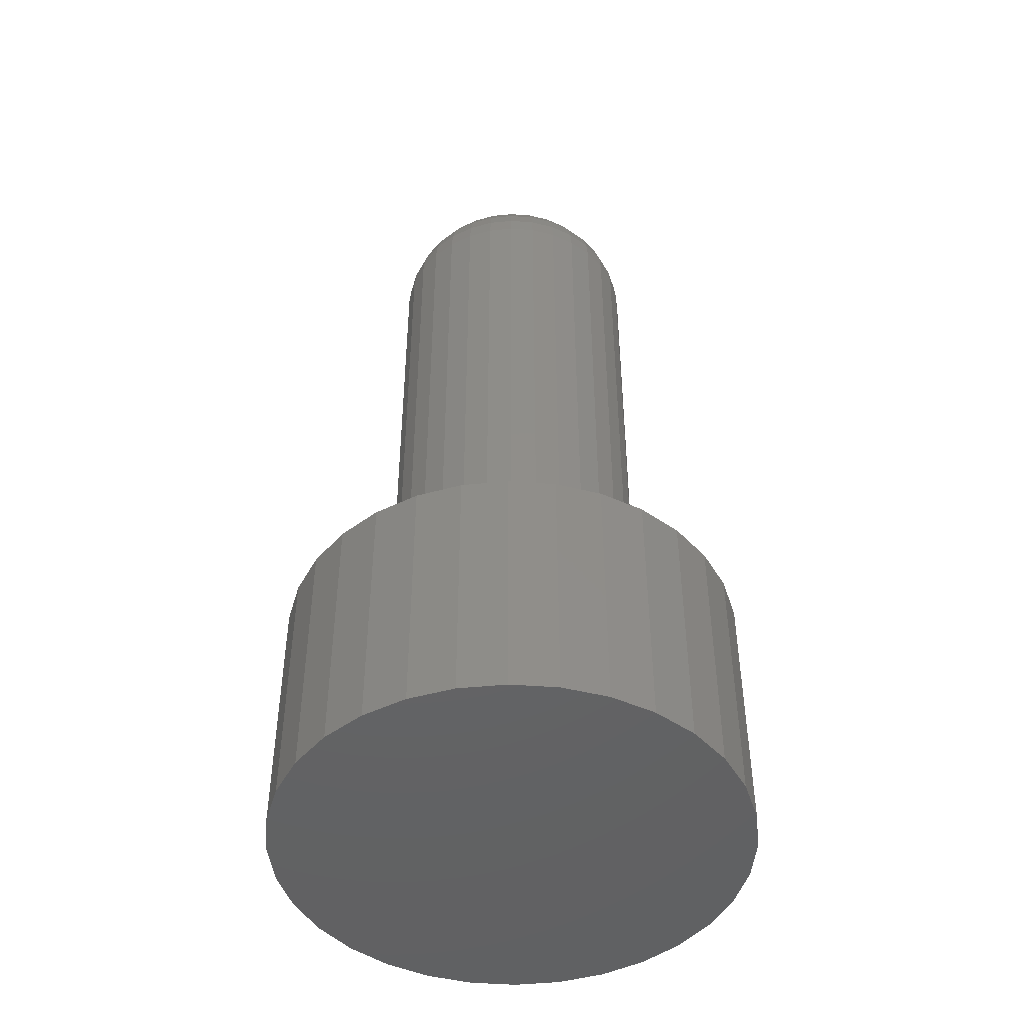
<metadata>
{"format":"stl","ext":"stl","renderer":"f3d","projection":"perspective","resolution":1024,"background":"white","views":[{"elev":-46.4,"azim":102.1,"up":"+Z"}]}
</metadata>
<code>
# stl→obj: 384 verts, 764 faces
v -0.002796 0.02845 0.75
v -0.008347 0.02791 0.75
v -0.01368 0.02629 0.75
v 0.002755 0.02791 0.75
v 0.008093 0.02629 0.75
v -0.0186 0.02366 0.75
v 0.01301 0.02366 0.75
v -0.02292 0.02012 0.75
v 0.01732 0.02012 0.75
v -0.02645 0.01581 0.75
v 0.02086 0.01581 0.75
v -0.02908 0.01089 0.75
v 0.02349 0.01089 0.75
v -0.0307 0.005551 0.75
v 0.02511 0.005551 0.75
v 0.02511 -0.005551 0.75
v -0.02908 -0.01089 0.75
v 0.02349 -0.01089 0.75
v -0.02645 -0.01581 0.75
v 0.02086 -0.01581 0.75
v -0.02292 -0.02012 0.75
v 0.01732 -0.02012 0.75
v -0.0186 -0.02366 0.75
v 0.01301 -0.02366 0.75
v -0.01368 -0.02629 0.75
v 0.008093 -0.02629 0.75
v -0.008347 -0.02791 0.75
v -0.002796 -0.02845 0.75
v 0.002755 -0.02791 0.75
v 0.02566 1.954e-17 0.75
v -0.03125 -2.055e-17 0.75
v -0.0307 -0.005551 0.75
v 0.1038 0 0.2109
v 0.1038 -1.208e-16 0.6719
v 0.1017 -0.02079 0.2109
v 0.1017 -0.02079 0.6719
v 0.09567 -0.04079 0.2109
v 0.09567 -0.04079 0.6719
v 0.08582 -0.05921 0.2109
v 0.08582 -0.05921 0.6719
v 0.07257 -0.07536 0.2109
v 0.07257 -0.07536 0.6719
v 0.05642 -0.08862 0.2109
v 0.05642 -0.08862 0.6719
v 0.03799 -0.09847 0.2109
v 0.03799 -0.09847 0.6719
v 0.018 -0.1045 0.2109
v 0.018 -0.1045 0.6719
v -0.002796 -0.1066 0.2109
v -0.002796 -0.1066 0.6719
v -0.02359 -0.1045 0.2109
v -0.02359 -0.1045 0.6719
v -0.04358 -0.09847 0.2109
v -0.04358 -0.09847 0.6719
v -0.06201 -0.08862 0.2109
v -0.06201 -0.08862 0.6719
v -0.07816 -0.07536 0.2109
v -0.07816 -0.07536 0.6719
v -0.09141 -0.05921 0.2109
v -0.09141 -0.05921 0.6719
v -0.1013 -0.04079 0.2109
v -0.1013 -0.04079 0.6719
v -0.1073 -0.02079 0.2109
v -0.1073 -0.02079 0.6719
v -0.1094 -3.428e-17 0.2109
v -0.1094 -3.428e-17 0.6719
v -0.1073 0.02079 0.2109
v -0.1073 0.02079 0.6719
v -0.1013 0.04079 0.2109
v -0.1013 0.04079 0.6719
v -0.09141 0.05921 0.2109
v -0.09141 0.05921 0.6719
v -0.07816 0.07536 0.2109
v -0.07816 0.07536 0.6719
v -0.06201 0.08862 0.2109
v -0.06201 0.08862 0.6719
v -0.04358 0.09847 0.2109
v -0.04358 0.09847 0.6719
v -0.02359 0.1045 0.2109
v -0.02359 0.1045 0.6719
v -0.002796 0.1066 0.2109
v -0.002796 0.1066 0.6719
v 0.018 0.1045 0.2109
v 0.018 0.1045 0.6719
v 0.03799 0.09847 0.2109
v 0.03799 0.09847 0.6719
v 0.05642 0.08862 0.2109
v 0.05642 0.08862 0.6719
v 0.07257 0.07536 0.2109
v 0.07257 0.07536 0.6719
v 0.08582 0.05921 0.2109
v 0.08582 0.05921 0.6719
v 0.09567 0.04079 0.2109
v 0.09567 0.04079 0.6719
v 0.1017 0.02079 0.2109
v 0.1017 0.02079 0.6719
v -0.04649 6.939e-18 0.7485
v -0.04565 0.008525 0.7485
v -0.06115 1.388e-17 0.7441
v -0.06003 0.01138 0.7441
v -0.07465 1.388e-17 0.7368
v -0.07327 0.01402 0.7368
v -0.08649 1.388e-17 0.7271
v -0.08488 0.01633 0.7271
v -0.09621 2.082e-17 0.7153
v -0.09441 0.01822 0.7153
v -0.1034 2.082e-17 0.7018
v -0.1015 0.01963 0.7018
v -0.1079 2.082e-17 0.6871
v -0.1059 0.0205 0.6871
v 0.04006 0.008525 0.7485
v 0.0409 -6.245e-17 0.7485
v 0.05443 0.01138 0.7441
v 0.05556 -8.674e-17 0.7441
v 0.06768 0.01402 0.7368
v 0.06906 -1.11e-16 0.7368
v 0.07929 0.01633 0.7271
v 0.0809 -1.318e-16 0.7271
v 0.08882 0.01822 0.7153
v 0.09062 -1.388e-16 0.7153
v 0.0959 0.01963 0.7018
v 0.09784 -1.527e-16 0.7018
v 0.1003 0.0205 0.6871
v 0.1023 -1.527e-16 0.6871
v 0.03757 0.01672 0.7485
v 0.05111 0.02233 0.7441
v 0.06359 0.0275 0.7368
v 0.07453 0.03203 0.7271
v 0.08351 0.03575 0.7153
v 0.09018 0.03851 0.7018
v 0.09428 0.04021 0.6871
v 0.03354 0.02428 0.7485
v 0.04572 0.03242 0.7441
v 0.05695 0.03992 0.7368
v 0.0668 0.0465 0.7271
v 0.07487 0.0519 0.7153
v 0.08088 0.05591 0.7018
v 0.08457 0.05838 0.6871
v 0.0281 0.0309 0.7485
v 0.03846 0.04126 0.7441
v 0.04802 0.05081 0.7368
v 0.05639 0.05918 0.7271
v 0.06326 0.06605 0.7153
v 0.06836 0.07116 0.7018
v 0.07151 0.0743 0.6871
v 0.02148 0.03633 0.7485
v 0.02962 0.04852 0.7441
v 0.03713 0.05975 0.7368
v 0.0437 0.06959 0.7271
v 0.0491 0.07767 0.7153
v 0.05311 0.08367 0.7018
v 0.05558 0.08737 0.6871
v 0.01393 0.04037 0.7485
v 0.01953 0.05391 0.7441
v 0.0247 0.06639 0.7368
v 0.02923 0.07733 0.7271
v 0.03295 0.0863 0.7153
v 0.03571 0.09297 0.7018
v 0.03742 0.09708 0.6871
v 0.005728 0.04286 0.7485
v 0.008588 0.05723 0.7441
v 0.01122 0.07048 0.7368
v 0.01353 0.08209 0.7271
v 0.01543 0.09162 0.7153
v 0.01684 0.0987 0.7018
v 0.0177 0.1031 0.6871
v -0.002796 0.0437 0.7485
v -0.002796 0.05835 0.7441
v -0.002796 0.07186 0.7368
v -0.002796 0.0837 0.7271
v -0.002796 0.09341 0.7153
v -0.002796 0.1006 0.7018
v -0.002796 0.1051 0.6871
v -0.01132 0.04286 0.7485
v -0.01418 0.05723 0.7441
v -0.01681 0.07048 0.7368
v -0.01912 0.08209 0.7271
v -0.02102 0.09162 0.7153
v -0.02243 0.0987 0.7018
v -0.0233 0.1031 0.6871
v -0.01952 0.04037 0.7485
v -0.02513 0.05391 0.7441
v -0.03029 0.06639 0.7368
v -0.03483 0.07733 0.7271
v -0.03854 0.0863 0.7153
v -0.04131 0.09297 0.7018
v -0.04301 0.09708 0.6871
v -0.02707 0.03633 0.7485
v -0.03521 0.04852 0.7441
v -0.04272 0.05975 0.7368
v -0.0493 0.06959 0.7271
v -0.05469 0.07767 0.7153
v -0.0587 0.08367 0.7018
v -0.06117 0.08737 0.6871
v -0.03369 0.0309 0.7485
v -0.04406 0.04126 0.7441
v -0.05361 0.05081 0.7368
v -0.06198 0.05918 0.7271
v -0.06885 0.06605 0.7153
v -0.07395 0.07116 0.7018
v -0.0771 0.0743 0.6871
v -0.03913 0.02428 0.7485
v -0.05131 0.03242 0.7441
v -0.06254 0.03992 0.7368
v -0.07239 0.0465 0.7271
v -0.08047 0.0519 0.7153
v -0.08647 0.05591 0.7018
v -0.09017 0.05838 0.6871
v -0.04317 0.01672 0.7485
v -0.05671 0.02233 0.7441
v -0.06918 0.0275 0.7368
v -0.08012 0.03203 0.7271
v -0.0891 0.03575 0.7153
v -0.09577 0.03851 0.7018
v -0.09988 0.04021 0.6871
v 0.04006 -0.008525 0.7485
v 0.05443 -0.01138 0.7441
v 0.06768 -0.01402 0.7368
v 0.07929 -0.01633 0.7271
v 0.08882 -0.01822 0.7153
v 0.0959 -0.01963 0.7018
v 0.1003 -0.0205 0.6871
v -0.04565 -0.008525 0.7485
v -0.06003 -0.01138 0.7441
v -0.07327 -0.01402 0.7368
v -0.08488 -0.01633 0.7271
v -0.09441 -0.01822 0.7153
v -0.1015 -0.01963 0.7018
v -0.1059 -0.0205 0.6871
v -0.04317 -0.01672 0.7485
v -0.05671 -0.02233 0.7441
v -0.06918 -0.0275 0.7368
v -0.08012 -0.03203 0.7271
v -0.0891 -0.03575 0.7153
v -0.09577 -0.03851 0.7018
v -0.09988 -0.04021 0.6871
v -0.03913 -0.02428 0.7485
v -0.05131 -0.03242 0.7441
v -0.06254 -0.03992 0.7368
v -0.07239 -0.0465 0.7271
v -0.08047 -0.0519 0.7153
v -0.08647 -0.05591 0.7018
v -0.09017 -0.05838 0.6871
v -0.03369 -0.0309 0.7485
v -0.04406 -0.04126 0.7441
v -0.05361 -0.05081 0.7368
v -0.06198 -0.05918 0.7271
v -0.06885 -0.06605 0.7153
v -0.07395 -0.07116 0.7018
v -0.0771 -0.0743 0.6871
v -0.02707 -0.03633 0.7485
v -0.03521 -0.04852 0.7441
v -0.04272 -0.05975 0.7368
v -0.0493 -0.06959 0.7271
v -0.05469 -0.07767 0.7153
v -0.0587 -0.08367 0.7018
v -0.06117 -0.08737 0.6871
v -0.01952 -0.04037 0.7485
v -0.02513 -0.05391 0.7441
v -0.03029 -0.06639 0.7368
v -0.03483 -0.07733 0.7271
v -0.03854 -0.0863 0.7153
v -0.04131 -0.09297 0.7018
v -0.04301 -0.09708 0.6871
v -0.01132 -0.04286 0.7485
v -0.01418 -0.05723 0.7441
v -0.01681 -0.07048 0.7368
v -0.01912 -0.08209 0.7271
v -0.02102 -0.09162 0.7153
v -0.02243 -0.0987 0.7018
v -0.0233 -0.1031 0.6871
v -0.002796 -0.0437 0.7485
v -0.002796 -0.05835 0.7441
v -0.002796 -0.07186 0.7368
v -0.002796 -0.0837 0.7271
v -0.002796 -0.09341 0.7153
v -0.002796 -0.1006 0.7018
v -0.002796 -0.1051 0.6871
v 0.005728 -0.04286 0.7485
v 0.008588 -0.05723 0.7441
v 0.01122 -0.07048 0.7368
v 0.01353 -0.08209 0.7271
v 0.01543 -0.09162 0.7153
v 0.01684 -0.0987 0.7018
v 0.0177 -0.1031 0.6871
v 0.01393 -0.04037 0.7485
v 0.01953 -0.05391 0.7441
v 0.0247 -0.06639 0.7368
v 0.02923 -0.07733 0.7271
v 0.03295 -0.0863 0.7153
v 0.03571 -0.09297 0.7018
v 0.03742 -0.09708 0.6871
v 0.02148 -0.03633 0.7485
v 0.02962 -0.04852 0.7441
v 0.03713 -0.05975 0.7368
v 0.0437 -0.06959 0.7271
v 0.0491 -0.07767 0.7153
v 0.05311 -0.08367 0.7018
v 0.05558 -0.08737 0.6871
v 0.0281 -0.0309 0.7485
v 0.03846 -0.04126 0.7441
v 0.04802 -0.05081 0.7368
v 0.05639 -0.05918 0.7271
v 0.06326 -0.06605 0.7153
v 0.06836 -0.07116 0.7018
v 0.07151 -0.0743 0.6871
v 0.03354 -0.02428 0.7485
v 0.04572 -0.03242 0.7441
v 0.05695 -0.03992 0.7368
v 0.0668 -0.0465 0.7271
v 0.07487 -0.0519 0.7153
v 0.08088 -0.05591 0.7018
v 0.08457 -0.05838 0.6871
v 0.03757 -0.01672 0.7485
v 0.05111 -0.02233 0.7441
v 0.06359 -0.0275 0.7368
v 0.07453 -0.03203 0.7271
v 0.08351 -0.03575 0.7153
v 0.09018 -0.03851 0.7018
v 0.09428 -0.04021 0.6871
v -0.1839 0.03696 0.2109
v 0.136 0.134 0.2109
v 0.1595 0.1053 0.2109
v 0.1072 0.1575 0.2109
v 0.07448 0.1751 0.2109
v 0.03894 0.1858 0.2109
v 0.001974 0.1895 0.2109
v -0.03499 0.1858 0.2109
v -0.07053 0.1751 0.2109
v -0.1033 0.1575 0.2109
v -0.132 0.134 0.2109
v -0.1556 0.1053 0.2109
v -0.1731 0.07251 0.2109
v -0.1556 -0.1053 0.2109
v -0.132 -0.134 0.2109
v -0.1731 -0.07251 0.2109
v -0.1033 -0.1575 0.2109
v -0.07053 -0.1751 0.2109
v -0.03499 -0.1858 0.2109
v 0.001974 -0.1895 0.2109
v 0.03894 -0.1858 0.2109
v 0.07448 -0.1751 0.2109
v 0.1072 -0.1575 0.2109
v 0.136 -0.134 0.2109
v 0.1595 -0.1053 0.2109
v 0.177 -0.07251 0.2109
v -0.1875 2.32e-17 0.2109
v -0.1839 -0.03696 0.2109
v 0.177 0.07251 0.2109
v 0.1878 0.03696 0.2109
v 0.1914 0 0.2109
v 0.1878 -0.03696 0.2109
v 0.001974 0.1895 0
v 0.03894 0.1858 0
v -0.03499 0.1858 0
v -0.07053 0.1751 0
v 0.07448 0.1751 0
v 0.03894 -0.1858 0
v -0.03499 -0.1858 0
v 0.07448 -0.1751 0
v 0.001974 -0.1895 0
v -0.07053 -0.1751 0
v -0.1033 -0.1575 0
v 0.1072 -0.1575 0
v -0.132 -0.134 0
v 0.136 -0.134 0
v -0.1556 -0.1053 0
v 0.1595 -0.1053 0
v -0.1731 -0.07251 0
v 0.177 -0.07251 0
v -0.1839 -0.03696 0
v 0.1878 -0.03696 0
v -0.1875 2.32e-17 0
v 0.1914 0 0
v -0.1839 0.03696 0
v 0.1878 0.03696 0
v -0.1731 0.07251 0
v 0.177 0.07251 0
v -0.1556 0.1053 0
v 0.1595 0.1053 0
v -0.132 0.134 0
v 0.136 0.134 0
v -0.1033 0.1575 0
v 0.1072 0.1575 0
f 1 2 3
f 4 1 3
f 4 3 5
f 5 3 6
f 5 6 7
f 7 6 8
f 7 8 9
f 9 8 10
f 9 10 11
f 11 10 12
f 11 12 13
f 13 12 14
f 13 14 15
f 16 17 18
f 18 17 19
f 18 19 20
f 20 19 21
f 20 21 22
f 22 21 23
f 22 23 24
f 24 23 25
f 24 25 26
f 26 25 27
f 26 27 28
f 26 28 29
f 15 14 30
f 30 14 31
f 30 31 16
f 16 31 32
f 16 32 17
f 33 34 35
f 35 34 36
f 35 36 37
f 37 36 38
f 37 38 39
f 39 38 40
f 39 40 41
f 41 40 42
f 41 42 43
f 43 42 44
f 43 44 45
f 45 44 46
f 45 46 47
f 47 46 48
f 47 48 49
f 49 48 50
f 49 50 51
f 51 50 52
f 51 52 53
f 53 52 54
f 53 54 55
f 55 54 56
f 55 56 57
f 57 56 58
f 57 58 59
f 59 58 60
f 59 60 61
f 61 60 62
f 61 62 63
f 63 62 64
f 63 64 65
f 65 64 66
f 65 66 67
f 67 66 68
f 67 68 69
f 69 68 70
f 69 70 71
f 71 70 72
f 71 72 73
f 73 72 74
f 73 74 75
f 75 74 76
f 75 76 77
f 77 76 78
f 77 78 79
f 79 78 80
f 79 80 81
f 81 80 82
f 81 82 83
f 83 82 84
f 83 84 85
f 85 84 86
f 85 86 87
f 87 86 88
f 87 88 89
f 89 88 90
f 89 90 91
f 91 90 92
f 91 92 93
f 93 92 94
f 93 94 95
f 95 94 96
f 95 96 33
f 33 96 34
f 31 14 97
f 97 14 98
f 97 98 99
f 99 98 100
f 99 100 101
f 101 100 102
f 101 102 103
f 103 102 104
f 103 104 105
f 105 104 106
f 105 106 107
f 107 106 108
f 107 108 109
f 109 108 110
f 109 110 66
f 66 110 68
f 15 30 111
f 111 30 112
f 111 112 113
f 113 112 114
f 113 114 115
f 115 114 116
f 115 116 117
f 117 116 118
f 117 118 119
f 119 118 120
f 119 120 121
f 121 120 122
f 121 122 123
f 123 122 124
f 123 124 96
f 96 124 34
f 13 15 125
f 125 15 111
f 125 111 126
f 126 111 113
f 126 113 127
f 127 113 115
f 127 115 128
f 128 115 117
f 128 117 129
f 129 117 119
f 129 119 130
f 130 119 121
f 130 121 131
f 131 121 123
f 131 123 94
f 94 123 96
f 11 13 132
f 132 13 125
f 132 125 133
f 133 125 126
f 133 126 134
f 134 126 127
f 134 127 135
f 135 127 128
f 135 128 136
f 136 128 129
f 136 129 137
f 137 129 130
f 137 130 138
f 138 130 131
f 138 131 92
f 92 131 94
f 9 11 139
f 139 11 132
f 139 132 140
f 140 132 133
f 140 133 141
f 141 133 134
f 141 134 142
f 142 134 135
f 142 135 143
f 143 135 136
f 143 136 144
f 144 136 137
f 144 137 145
f 145 137 138
f 145 138 90
f 90 138 92
f 7 9 146
f 146 9 139
f 146 139 147
f 147 139 140
f 147 140 148
f 148 140 141
f 148 141 149
f 149 141 142
f 149 142 150
f 150 142 143
f 150 143 151
f 151 143 144
f 151 144 152
f 152 144 145
f 152 145 88
f 88 145 90
f 5 7 153
f 153 7 146
f 153 146 154
f 154 146 147
f 154 147 155
f 155 147 148
f 155 148 156
f 156 148 149
f 156 149 157
f 157 149 150
f 157 150 158
f 158 150 151
f 158 151 159
f 159 151 152
f 159 152 86
f 86 152 88
f 4 5 160
f 160 5 153
f 160 153 161
f 161 153 154
f 161 154 162
f 162 154 155
f 162 155 163
f 163 155 156
f 163 156 164
f 164 156 157
f 164 157 165
f 165 157 158
f 165 158 166
f 166 158 159
f 166 159 84
f 84 159 86
f 1 4 167
f 167 4 160
f 167 160 168
f 168 160 161
f 168 161 169
f 169 161 162
f 169 162 170
f 170 162 163
f 170 163 171
f 171 163 164
f 171 164 172
f 172 164 165
f 172 165 173
f 173 165 166
f 173 166 82
f 82 166 84
f 2 1 174
f 174 1 167
f 174 167 175
f 175 167 168
f 175 168 176
f 176 168 169
f 176 169 177
f 177 169 170
f 177 170 178
f 178 170 171
f 178 171 179
f 179 171 172
f 179 172 180
f 180 172 173
f 180 173 80
f 80 173 82
f 3 2 181
f 181 2 174
f 181 174 182
f 182 174 175
f 182 175 183
f 183 175 176
f 183 176 184
f 184 176 177
f 184 177 185
f 185 177 178
f 185 178 186
f 186 178 179
f 186 179 187
f 187 179 180
f 187 180 78
f 78 180 80
f 6 3 188
f 188 3 181
f 188 181 189
f 189 181 182
f 189 182 190
f 190 182 183
f 190 183 191
f 191 183 184
f 191 184 192
f 192 184 185
f 192 185 193
f 193 185 186
f 193 186 194
f 194 186 187
f 194 187 76
f 76 187 78
f 8 6 195
f 195 6 188
f 195 188 196
f 196 188 189
f 196 189 197
f 197 189 190
f 197 190 198
f 198 190 191
f 198 191 199
f 199 191 192
f 199 192 200
f 200 192 193
f 200 193 201
f 201 193 194
f 201 194 74
f 74 194 76
f 10 8 202
f 202 8 195
f 202 195 203
f 203 195 196
f 203 196 204
f 204 196 197
f 204 197 205
f 205 197 198
f 205 198 206
f 206 198 199
f 206 199 207
f 207 199 200
f 207 200 208
f 208 200 201
f 208 201 72
f 72 201 74
f 12 10 209
f 209 10 202
f 209 202 210
f 210 202 203
f 210 203 211
f 211 203 204
f 211 204 212
f 212 204 205
f 212 205 213
f 213 205 206
f 213 206 214
f 214 206 207
f 214 207 215
f 215 207 208
f 215 208 70
f 70 208 72
f 14 12 98
f 98 12 209
f 98 209 100
f 100 209 210
f 100 210 102
f 102 210 211
f 102 211 104
f 104 211 212
f 104 212 106
f 106 212 213
f 106 213 108
f 108 213 214
f 108 214 110
f 110 214 215
f 110 215 68
f 68 215 70
f 30 16 112
f 112 16 216
f 112 216 114
f 114 216 217
f 114 217 116
f 116 217 218
f 116 218 118
f 118 218 219
f 118 219 120
f 120 219 220
f 120 220 122
f 122 220 221
f 122 221 124
f 124 221 222
f 124 222 34
f 34 222 36
f 32 31 223
f 223 31 97
f 223 97 224
f 224 97 99
f 224 99 225
f 225 99 101
f 225 101 226
f 226 101 103
f 226 103 227
f 227 103 105
f 227 105 228
f 228 105 107
f 228 107 229
f 229 107 109
f 229 109 64
f 64 109 66
f 17 32 230
f 230 32 223
f 230 223 231
f 231 223 224
f 231 224 232
f 232 224 225
f 232 225 233
f 233 225 226
f 233 226 234
f 234 226 227
f 234 227 235
f 235 227 228
f 235 228 236
f 236 228 229
f 236 229 62
f 62 229 64
f 19 17 237
f 237 17 230
f 237 230 238
f 238 230 231
f 238 231 239
f 239 231 232
f 239 232 240
f 240 232 233
f 240 233 241
f 241 233 234
f 241 234 242
f 242 234 235
f 242 235 243
f 243 235 236
f 243 236 60
f 60 236 62
f 21 19 244
f 244 19 237
f 244 237 245
f 245 237 238
f 245 238 246
f 246 238 239
f 246 239 247
f 247 239 240
f 247 240 248
f 248 240 241
f 248 241 249
f 249 241 242
f 249 242 250
f 250 242 243
f 250 243 58
f 58 243 60
f 23 21 251
f 251 21 244
f 251 244 252
f 252 244 245
f 252 245 253
f 253 245 246
f 253 246 254
f 254 246 247
f 254 247 255
f 255 247 248
f 255 248 256
f 256 248 249
f 256 249 257
f 257 249 250
f 257 250 56
f 56 250 58
f 25 23 258
f 258 23 251
f 258 251 259
f 259 251 252
f 259 252 260
f 260 252 253
f 260 253 261
f 261 253 254
f 261 254 262
f 262 254 255
f 262 255 263
f 263 255 256
f 263 256 264
f 264 256 257
f 264 257 54
f 54 257 56
f 27 25 265
f 265 25 258
f 265 258 266
f 266 258 259
f 266 259 267
f 267 259 260
f 267 260 268
f 268 260 261
f 268 261 269
f 269 261 262
f 269 262 270
f 270 262 263
f 270 263 271
f 271 263 264
f 271 264 52
f 52 264 54
f 28 27 272
f 272 27 265
f 272 265 273
f 273 265 266
f 273 266 274
f 274 266 267
f 274 267 275
f 275 267 268
f 275 268 276
f 276 268 269
f 276 269 277
f 277 269 270
f 277 270 278
f 278 270 271
f 278 271 50
f 50 271 52
f 29 28 279
f 279 28 272
f 279 272 280
f 280 272 273
f 280 273 281
f 281 273 274
f 281 274 282
f 282 274 275
f 282 275 283
f 283 275 276
f 283 276 284
f 284 276 277
f 284 277 285
f 285 277 278
f 285 278 48
f 48 278 50
f 26 29 286
f 286 29 279
f 286 279 287
f 287 279 280
f 287 280 288
f 288 280 281
f 288 281 289
f 289 281 282
f 289 282 290
f 290 282 283
f 290 283 291
f 291 283 284
f 291 284 292
f 292 284 285
f 292 285 46
f 46 285 48
f 24 26 293
f 293 26 286
f 293 286 294
f 294 286 287
f 294 287 295
f 295 287 288
f 295 288 296
f 296 288 289
f 296 289 297
f 297 289 290
f 297 290 298
f 298 290 291
f 298 291 299
f 299 291 292
f 299 292 44
f 44 292 46
f 22 24 300
f 300 24 293
f 300 293 301
f 301 293 294
f 301 294 302
f 302 294 295
f 302 295 303
f 303 295 296
f 303 296 304
f 304 296 297
f 304 297 305
f 305 297 298
f 305 298 306
f 306 298 299
f 306 299 42
f 42 299 44
f 20 22 307
f 307 22 300
f 307 300 308
f 308 300 301
f 308 301 309
f 309 301 302
f 309 302 310
f 310 302 303
f 310 303 311
f 311 303 304
f 311 304 312
f 312 304 305
f 312 305 313
f 313 305 306
f 313 306 40
f 40 306 42
f 18 20 314
f 314 20 307
f 314 307 315
f 315 307 308
f 315 308 316
f 316 308 309
f 316 309 317
f 317 309 310
f 317 310 318
f 318 310 311
f 318 311 319
f 319 311 312
f 319 312 320
f 320 312 313
f 320 313 38
f 38 313 40
f 16 18 216
f 216 18 314
f 216 314 217
f 217 314 315
f 217 315 218
f 218 315 316
f 218 316 219
f 219 316 317
f 219 317 220
f 220 317 318
f 220 318 221
f 221 318 319
f 221 319 222
f 222 319 320
f 222 320 36
f 36 320 38
f 321 69 71
f 322 83 323
f 323 83 85
f 323 85 87
f 81 83 322
f 81 322 324
f 81 324 325
f 81 325 326
f 81 326 327
f 81 327 328
f 81 328 329
f 81 329 330
f 81 330 331
f 81 331 332
f 81 332 79
f 332 333 75
f 332 75 77
f 332 77 79
f 334 335 49
f 334 49 51
f 334 51 53
f 334 53 55
f 334 55 57
f 334 57 336
f 49 335 337
f 49 337 338
f 49 338 339
f 49 339 340
f 49 340 341
f 49 341 342
f 49 342 343
f 49 343 344
f 49 344 345
f 49 345 47
f 345 346 41
f 345 41 43
f 345 43 45
f 345 45 47
f 321 71 333
f 333 71 73
f 333 73 75
f 69 321 67
f 67 321 347
f 67 347 65
f 65 347 63
f 63 347 348
f 63 348 61
f 61 348 59
f 59 348 336
f 59 336 57
f 323 87 349
f 349 87 89
f 349 89 350
f 350 89 91
f 350 91 93
f 350 93 351
f 351 93 95
f 351 95 33
f 351 33 352
f 352 33 35
f 352 35 37
f 352 37 346
f 346 37 39
f 346 39 41
f 353 354 355
f 356 355 354
f 357 356 354
f 358 359 360
f 361 359 358
f 359 362 360
f 360 362 363
f 360 363 364
f 364 363 365
f 364 365 366
f 366 365 367
f 366 367 368
f 368 367 369
f 368 369 370
f 370 369 371
f 370 371 372
f 372 371 373
f 372 373 374
f 374 373 375
f 374 375 376
f 376 375 377
f 376 377 378
f 378 377 379
f 378 379 380
f 380 379 381
f 380 381 382
f 382 381 383
f 382 383 384
f 384 383 356
f 384 356 357
f 374 351 372
f 372 351 352
f 372 352 370
f 370 352 346
f 370 346 368
f 368 346 345
f 368 345 366
f 366 345 344
f 366 344 364
f 364 344 343
f 364 343 360
f 360 343 342
f 360 342 358
f 358 342 341
f 358 341 361
f 361 341 340
f 361 340 359
f 359 340 339
f 359 339 362
f 362 339 338
f 362 338 363
f 363 338 337
f 363 337 365
f 365 337 335
f 365 335 367
f 367 335 334
f 367 334 369
f 369 334 336
f 369 336 371
f 371 336 348
f 371 348 373
f 373 348 347
f 373 347 375
f 375 347 321
f 375 321 377
f 377 321 333
f 377 333 379
f 379 333 332
f 379 332 381
f 381 332 331
f 381 331 383
f 383 331 330
f 383 330 356
f 356 330 329
f 356 329 355
f 355 329 328
f 355 328 353
f 353 328 327
f 353 327 354
f 354 327 326
f 354 326 357
f 357 326 325
f 357 325 384
f 384 325 324
f 384 324 382
f 382 324 322
f 382 322 380
f 380 322 323
f 380 323 378
f 378 323 349
f 378 349 376
f 376 349 350
f 376 350 374
f 374 350 351

</code>
